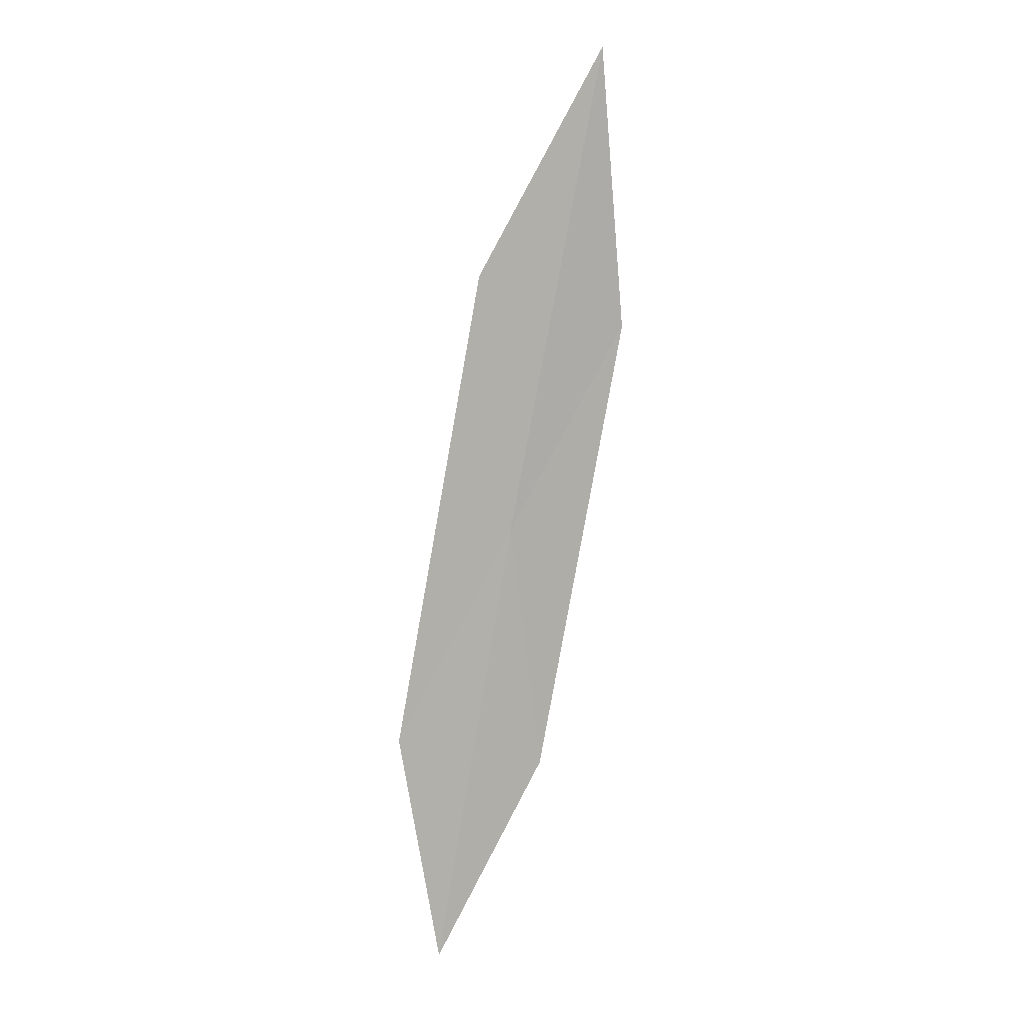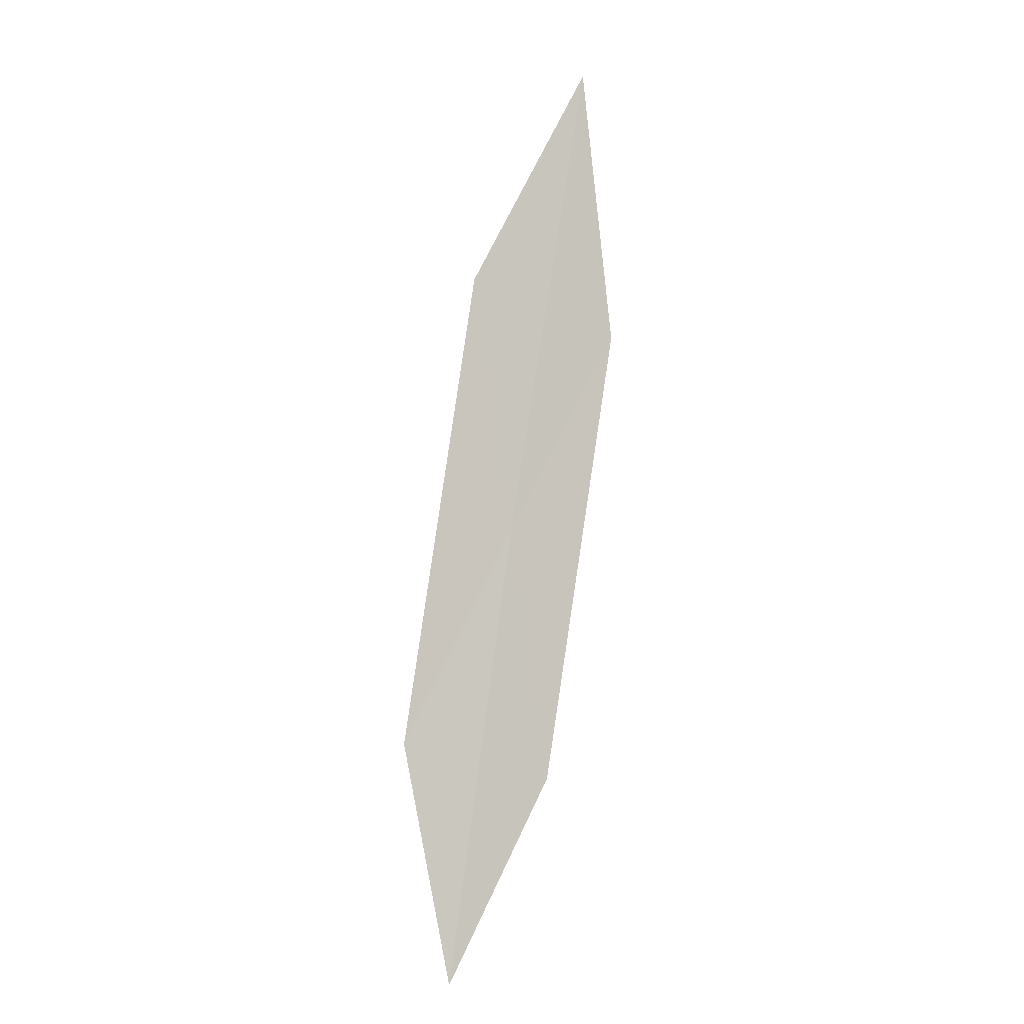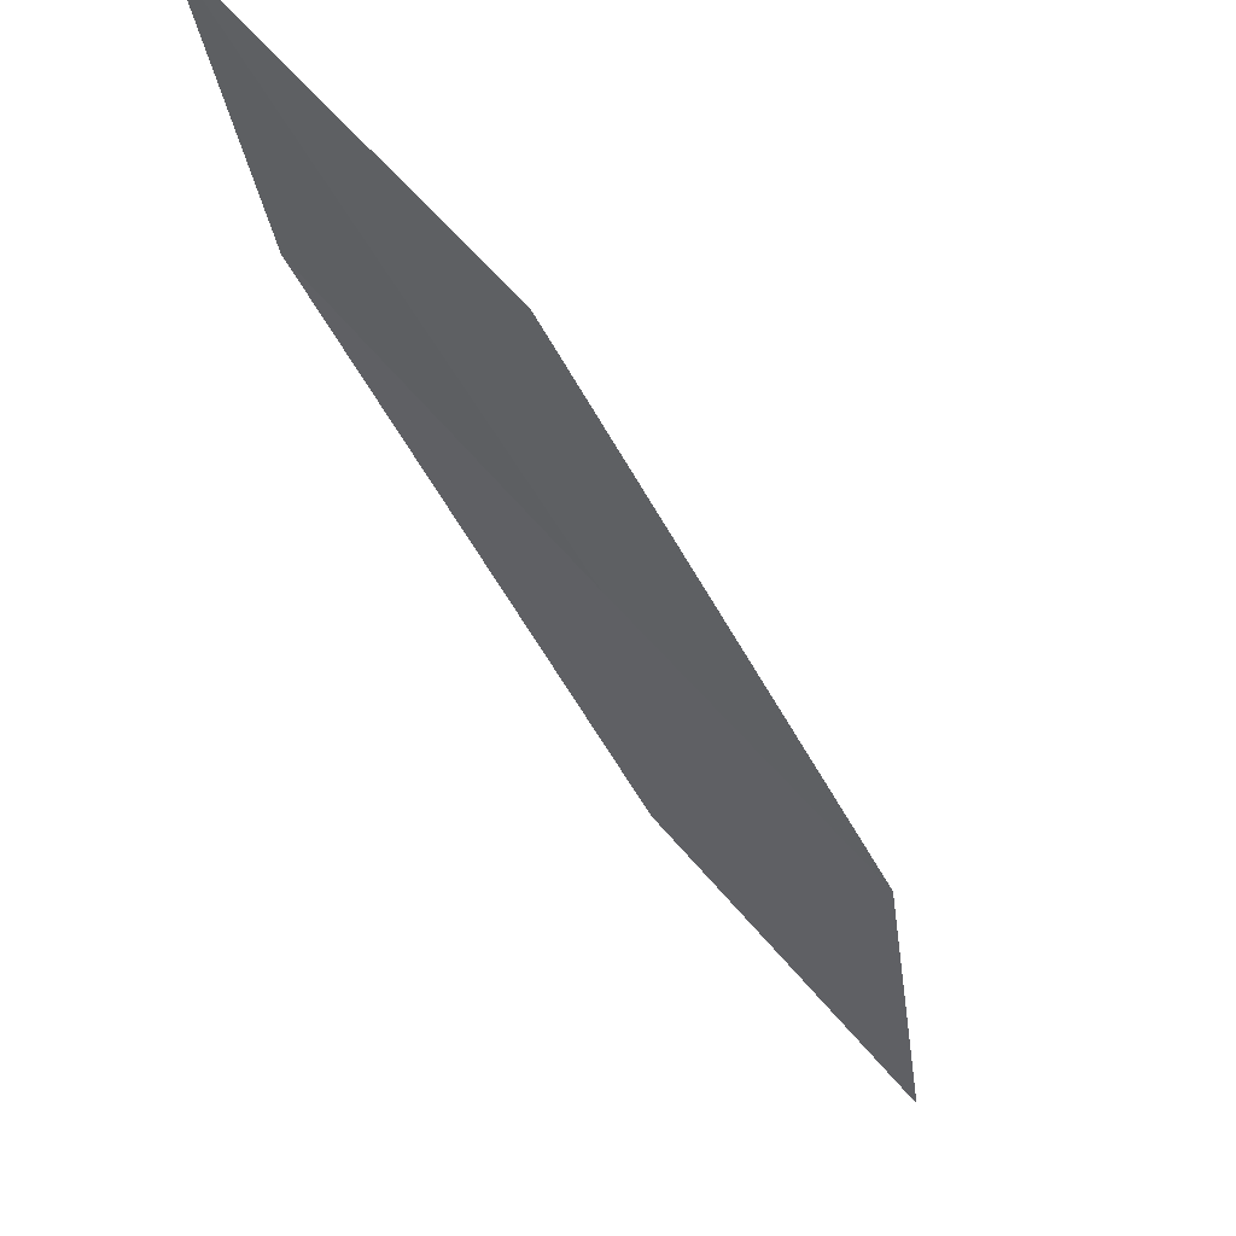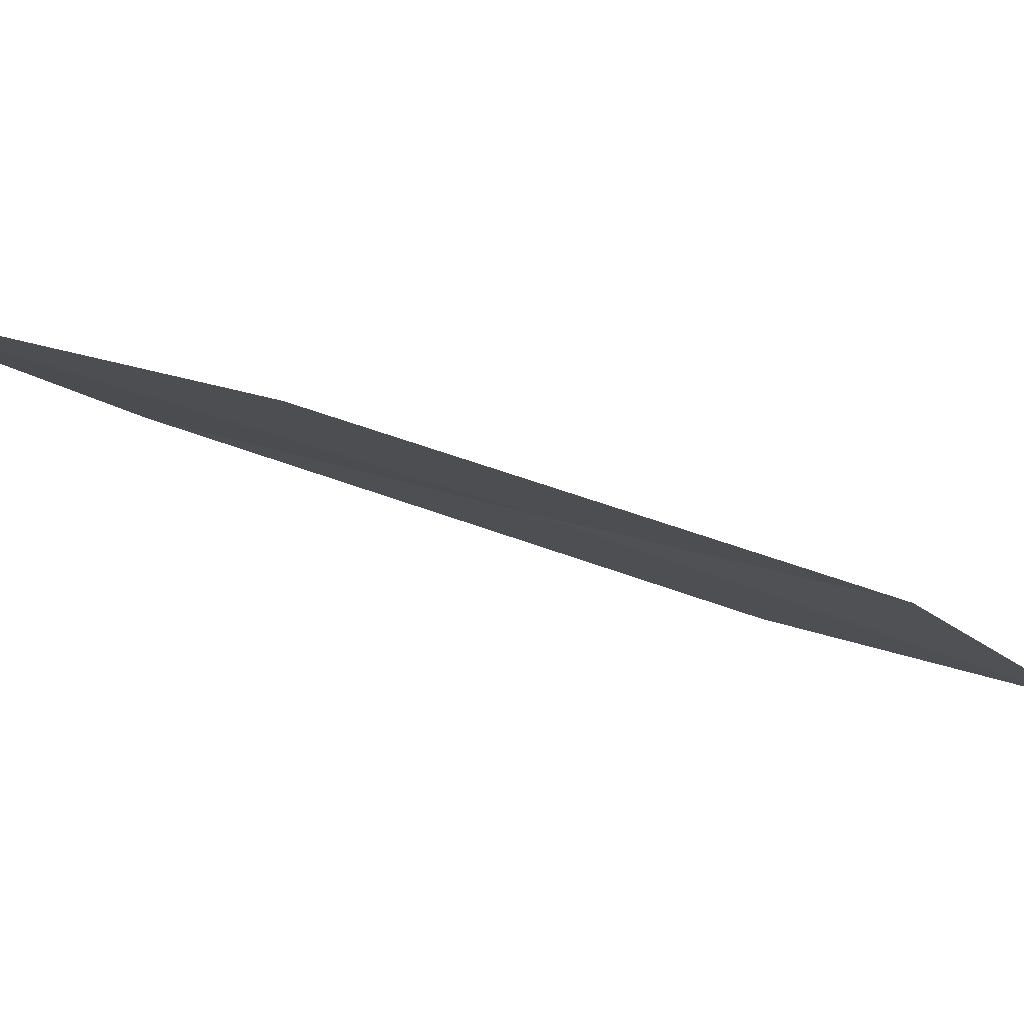
<metadata>
{"format":"obj","ext":"obj","renderer":"f3d","projection":"perspective","resolution":1024,"background":"white","views":[{"elev":34.9,"azim":27.8,"up":"+Z"},{"elev":20.0,"azim":24.0,"up":"+Z"},{"elev":-76.9,"azim":-156.1,"up":"+Y"},{"elev":40.9,"azim":75.9,"up":"+Y"}]}
</metadata>
<code>
v -25.98 24.19 27.42
v -26.28 22.95 26.13
v -26.52 24.72 29.19
v -26.16 25.97 30.59
v -25.66 25.39 28.67
v -25.72 22.5 24.51
v -25.46 23.7 25.67
f 1 3 2
f 1 4 3
f 1 5 4
f 1 2 6
f 1 6 7
f 1 7 5

</code>
